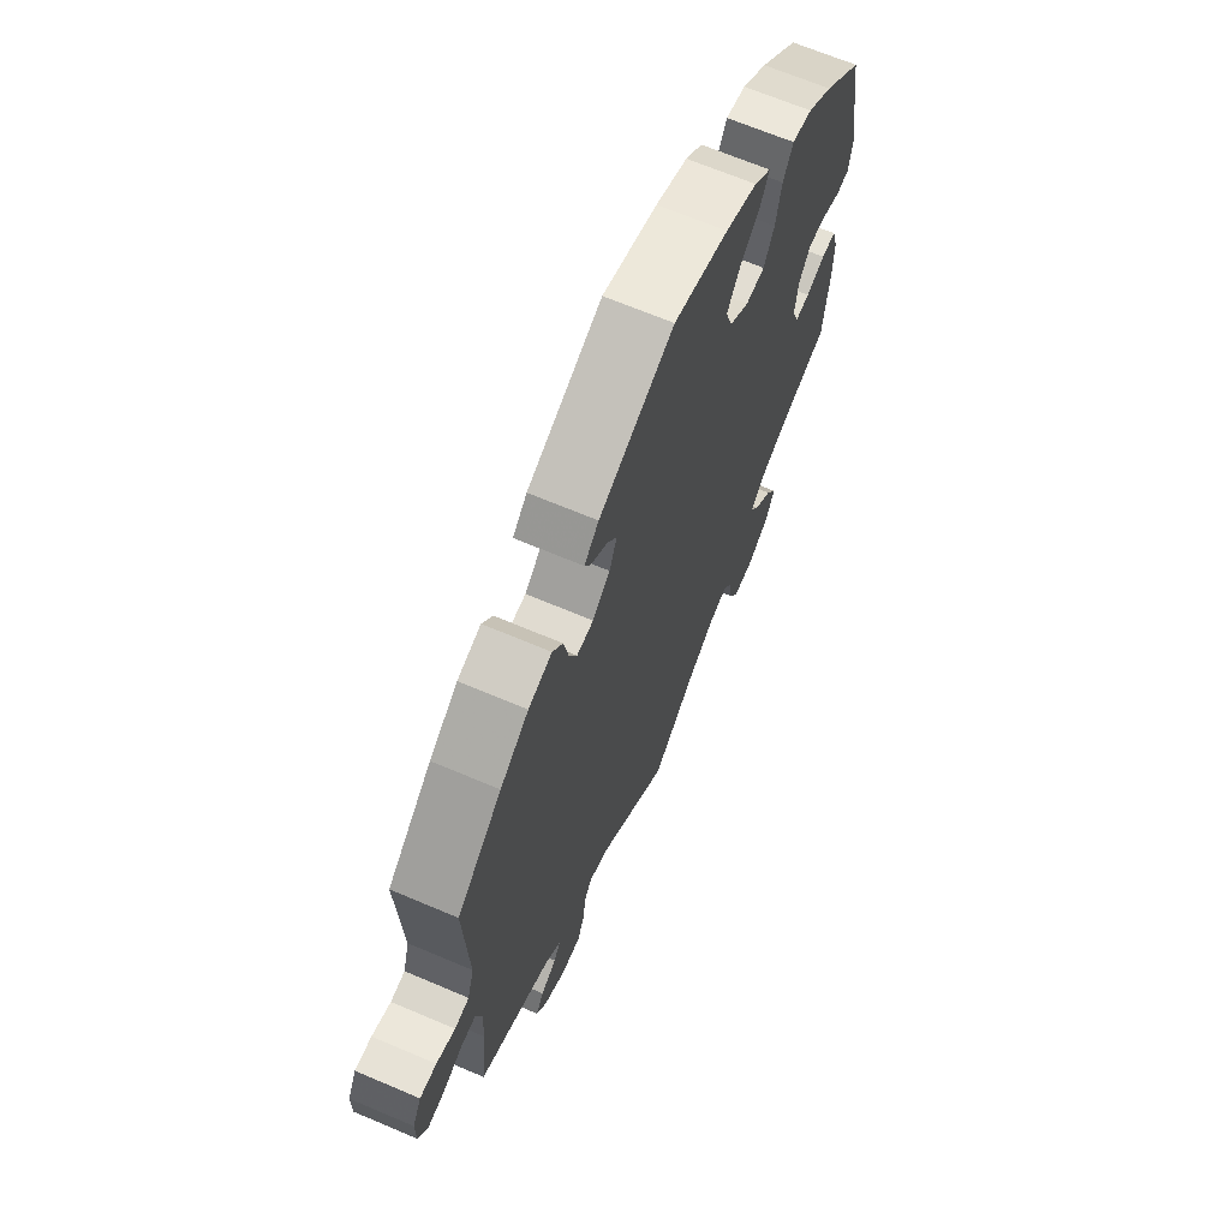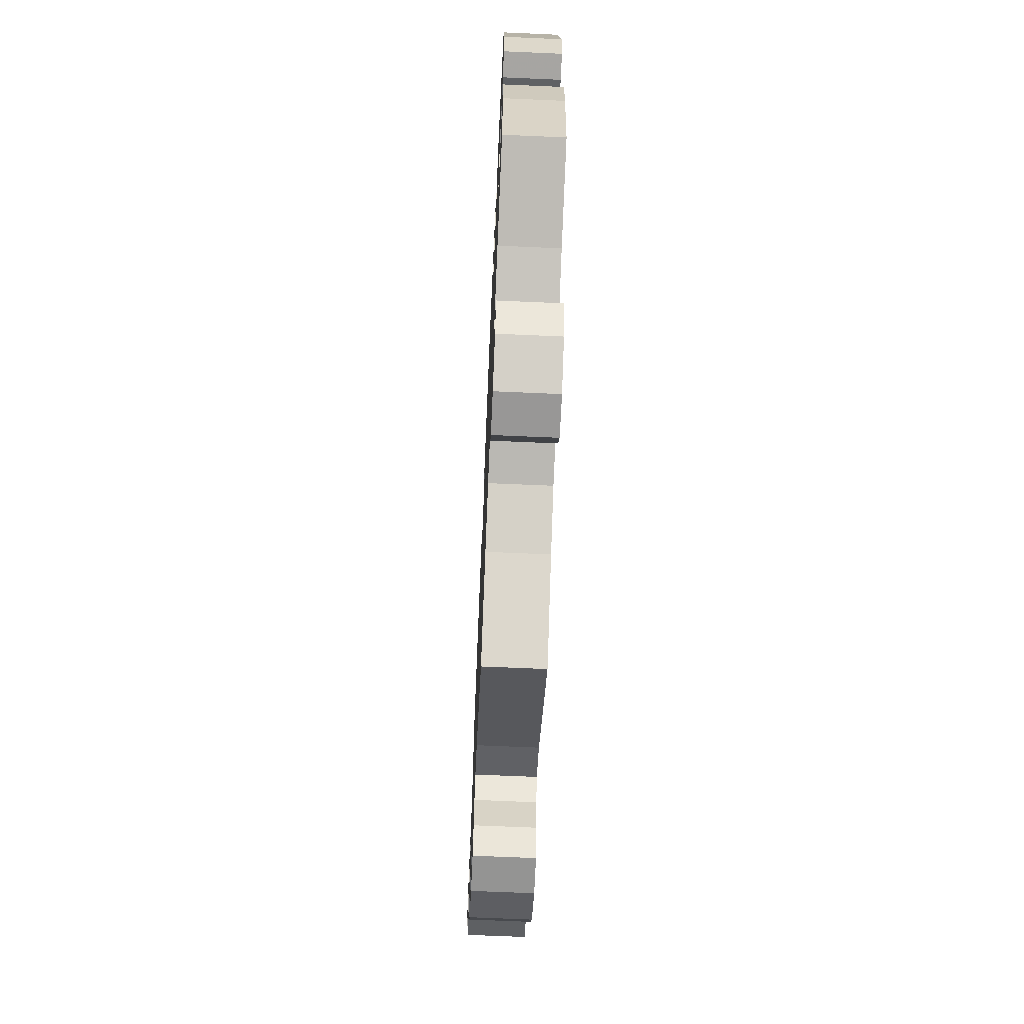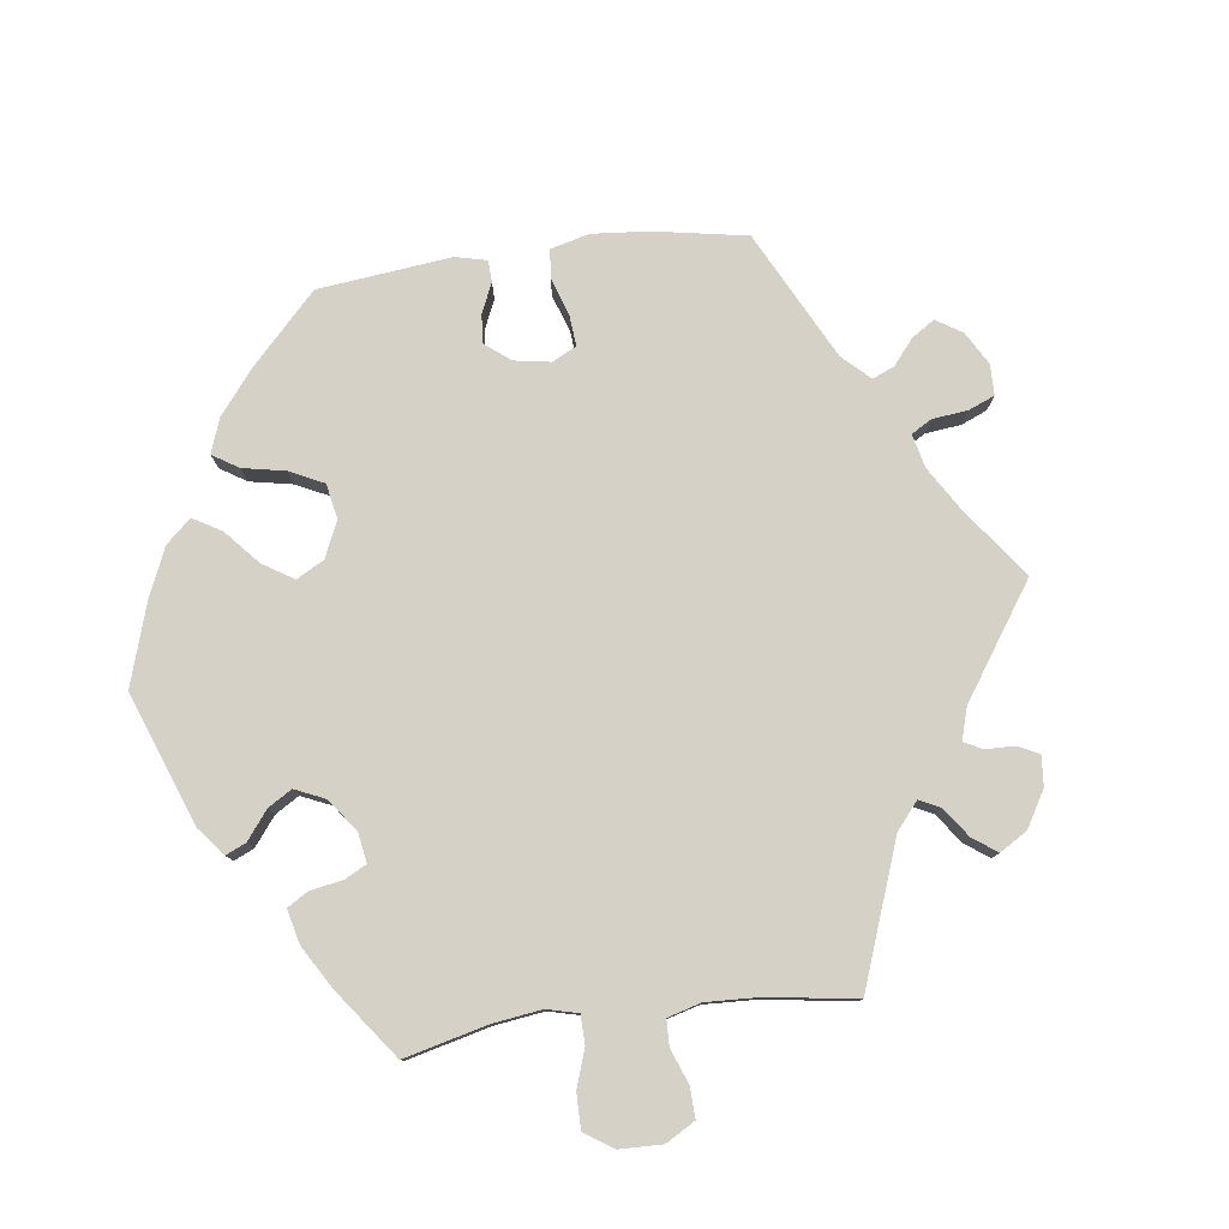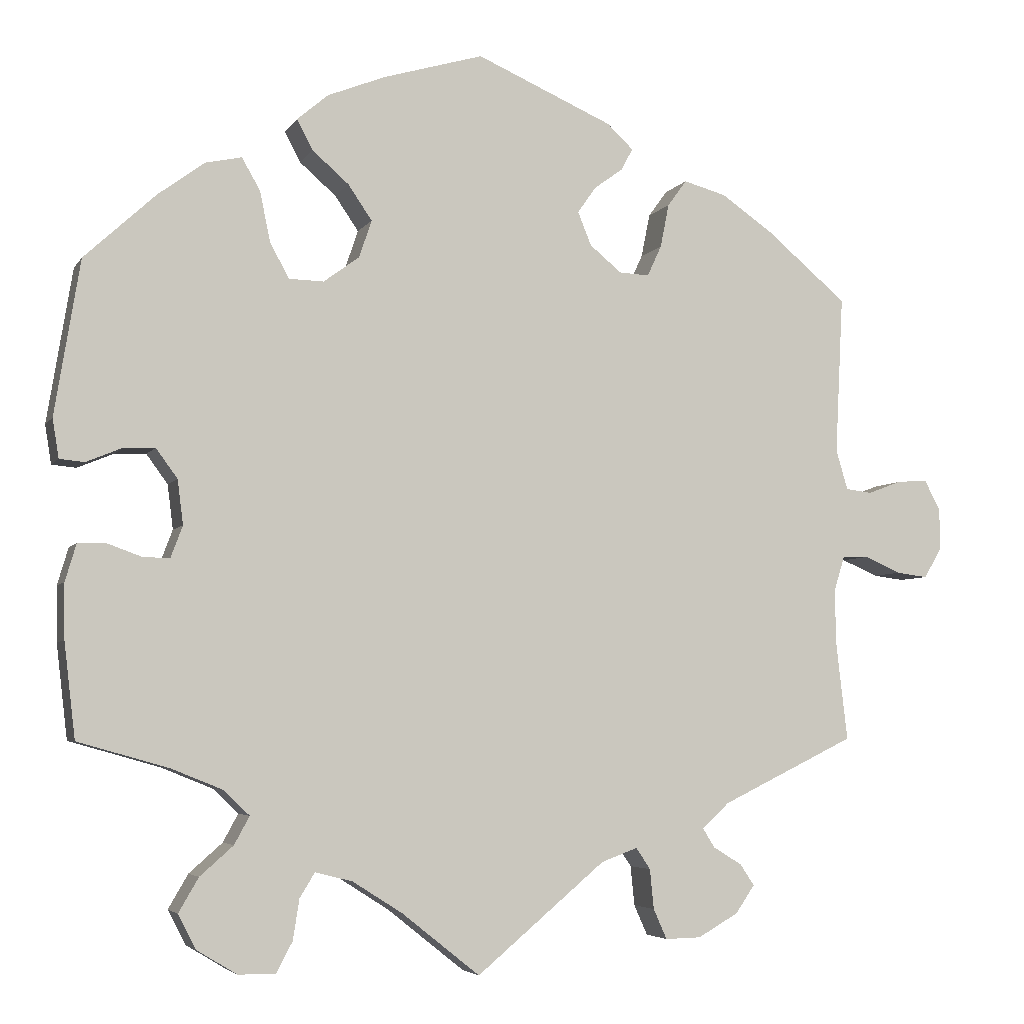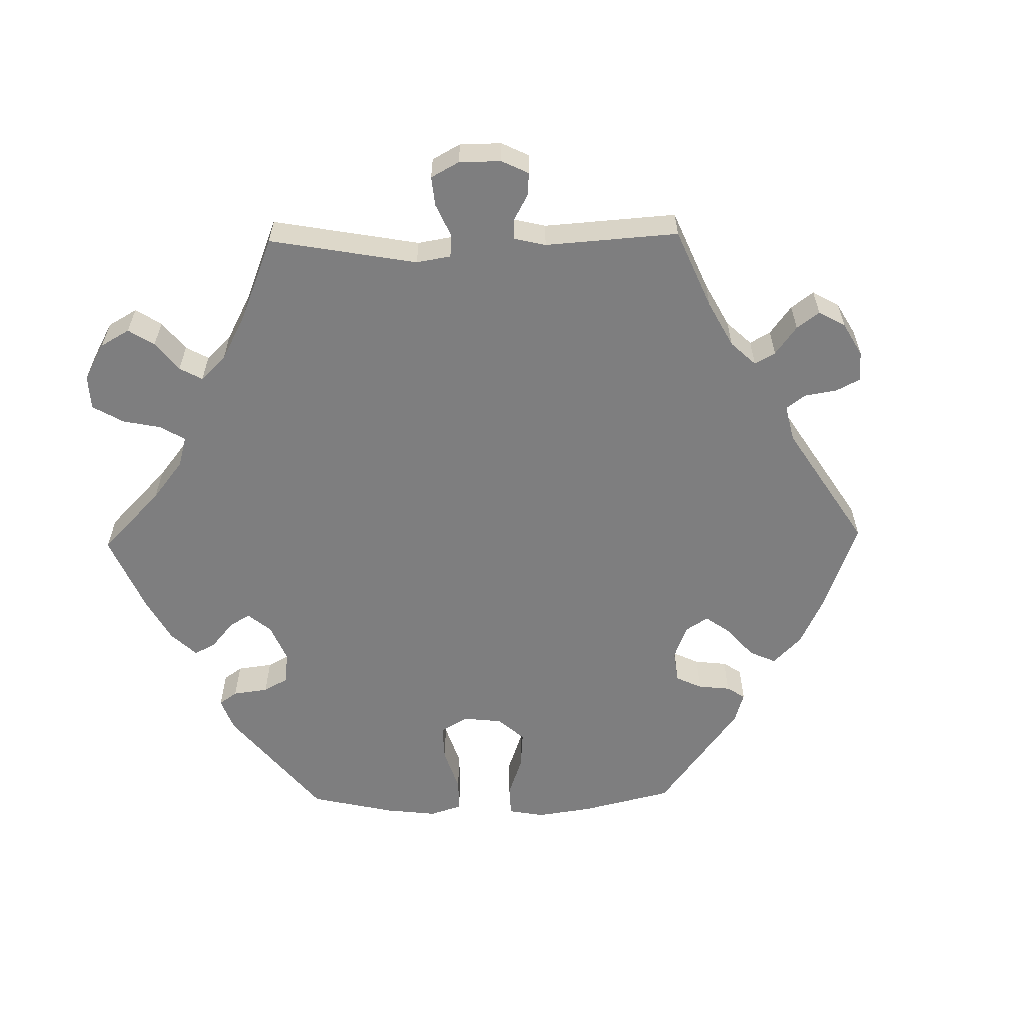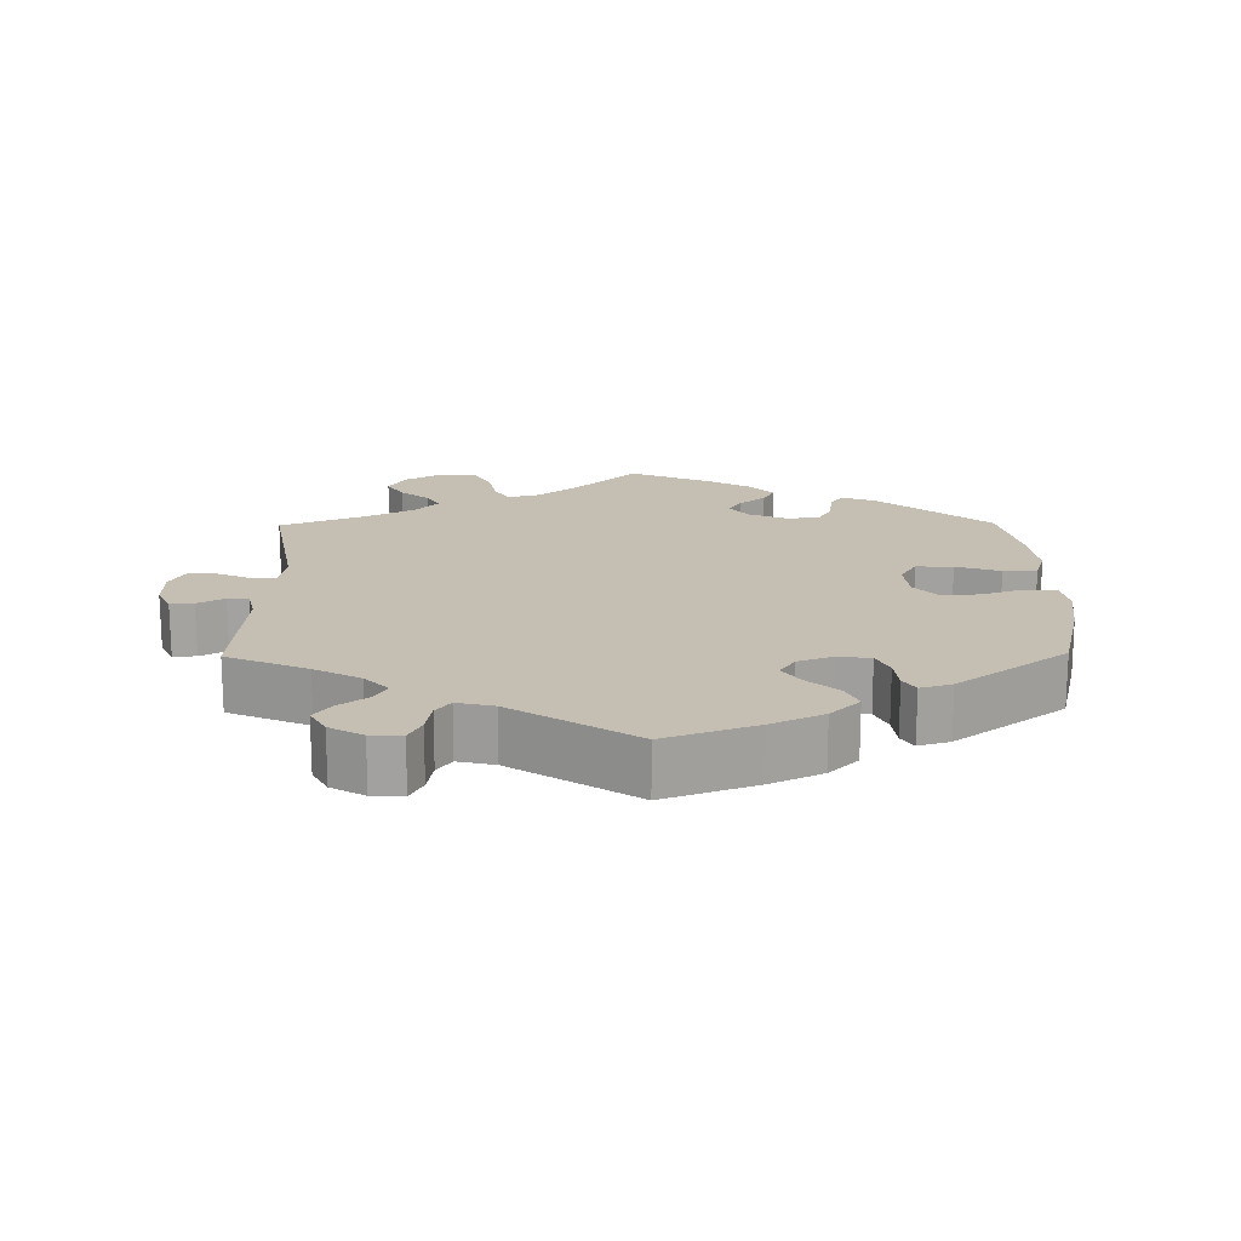
<metadata>
{"format":"obj","ext":"obj","renderer":"f3d","projection":"perspective","resolution":1024,"background":"white","views":[{"elev":66.9,"azim":-66.9,"up":"+Z"},{"elev":-68.3,"azim":87.5,"up":"+Z"},{"elev":78.7,"azim":142.6,"up":"+Y"},{"elev":-4.8,"azim":162.3,"up":"+Z"},{"elev":-59.4,"azim":-148.9,"up":"+Y"},{"elev":17.6,"azim":-60.7,"up":"+Y"}]}
</metadata>
<code>
v -0.398 0.07 0.375
v -0.333 0.07 0.42
v -0.279 0.07 0.435
v -0.255 0.07 0.402
v -0.244 0.07 0.347
v -0.226 0.07 0.308
v -0.188 0.07 0.31
v -0.148 0.07 0.343
v -0.131 0.07 0.385
v -0.154 0.07 0.418
v -0.191 0.07 0.445
v -0.205 0.07 0.472
v -0.172 0.07 0.503
v 0 0.07 0.578
v 0.126 0.07 0.541
v 0.199 0.07 0.512
v 0.238 0.07 0.479
v 0.218 0.07 0.441
v 0.172 0.07 0.401
v 0.142 0.07 0.357
v 0.158 0.07 0.31
v 0.203 0.07 0.277
v 0.247 0.07 0.278
v 0.271 0.07 0.323
v 0.284 0.07 0.386
v 0.307 0.07 0.426
v 0.353 0.07 0.416
v 0.411 0.07 0.373
v 0.501 0.07 0.29
v 0.533 0.07 0.095
v 0.525 0.07 0.046
v 0.494 0.07 0.043
v 0.448 0.07 0.062
v 0.409 0.07 0.063
v 0.382 0.07 0.026
v 0.375 0.07 -0.03
v 0.39 0.07 -0.07
v 0.424 0.07 -0.069
v 0.468 0.07 -0.053
v 0.502 0.07 -0.054
v 0.516 0.07 -0.101
v 0.515 0.07 -0.17
v 0.501 0.07 -0.289
v 0.386 0.07 -0.322
v 0.322 0.07 -0.348
v 0.29 0.07 -0.379
v 0.309 0.07 -0.414
v 0.351 0.07 -0.451
v 0.376 0.07 -0.494
v 0.354 0.07 -0.537
v 0.303 0.07 -0.568
v 0.256 0.07 -0.568
v 0.236 0.07 -0.53
v 0.228 0.07 -0.479
v 0.209 0.07 -0.448
v 0.162 0.07 -0.46
v 0.099 0.07 -0.5
v 0.001 0.07 -0.578
v -0.161 0.07 -0.442
v -0.207 0.07 -0.425
v -0.225 0.07 -0.452
v -0.23 0.07 -0.502
v -0.247 0.07 -0.54
v -0.292 0.07 -0.539
v -0.343 0.07 -0.51
v -0.367 0.07 -0.475
v -0.349 0.07 -0.448
v -0.313 0.07 -0.426
v -0.298 0.07 -0.402
v -0.332 0.07 -0.37
v -0.501 0.07 -0.288
v -0.487 0.07 -0.168
v -0.485 0.07 -0.096
v -0.499 0.07 -0.05
v -0.532 0.07 -0.05
v -0.578 0.07 -0.07
v -0.617 0.07 -0.075
v -0.639 0.07 -0.038
v -0.639 0.07 0.015
v -0.619 0.07 0.053
v -0.581 0.07 0.051
v -0.538 0.07 0.035
v -0.505 0.07 0.039
v -0.49 0.07 0.089
v -0.5 0.07 0.289
v -0.398 0 0.375
v -0.333 0 0.42
v -0.279 0 0.435
v -0.255 0 0.402
v -0.244 0 0.347
v -0.226 0 0.308
v -0.188 0 0.31
v -0.148 0 0.343
v -0.131 0 0.385
v -0.154 0 0.418
v -0.191 0 0.445
v -0.205 0 0.472
v -0.172 0 0.503
v 0 0 0.578
v 0.126 0 0.541
v 0.199 0 0.512
v 0.238 0 0.479
v 0.218 0 0.441
v 0.172 0 0.401
v 0.142 0 0.357
v 0.158 0 0.31
v 0.203 0 0.277
v 0.247 0 0.278
v 0.271 0 0.323
v 0.284 0 0.386
v 0.307 0 0.426
v 0.353 0 0.416
v 0.411 0 0.373
v 0.501 0 0.29
v 0.533 0 0.095
v 0.525 0 0.046
v 0.494 0 0.043
v 0.448 0 0.062
v 0.409 0 0.063
v 0.382 0 0.026
v 0.375 0 -0.03
v 0.39 0 -0.07
v 0.424 0 -0.069
v 0.468 0 -0.053
v 0.502 0 -0.054
v 0.516 0 -0.101
v 0.515 0 -0.17
v 0.501 0 -0.289
v 0.386 0 -0.322
v 0.322 0 -0.348
v 0.29 0 -0.379
v 0.309 0 -0.414
v 0.351 0 -0.451
v 0.376 0 -0.494
v 0.354 0 -0.537
v 0.303 0 -0.568
v 0.256 0 -0.568
v 0.236 0 -0.53
v 0.228 0 -0.479
v 0.209 0 -0.448
v 0.162 0 -0.46
v 0.099 0 -0.5
v 0.001 0 -0.578
v -0.161 0 -0.442
v -0.207 0 -0.425
v -0.225 0 -0.452
v -0.23 0 -0.502
v -0.247 0 -0.54
v -0.292 0 -0.539
v -0.343 0 -0.51
v -0.367 0 -0.475
v -0.349 0 -0.448
v -0.313 0 -0.426
v -0.298 0 -0.402
v -0.332 0 -0.37
v -0.501 0 -0.288
v -0.487 0 -0.168
v -0.485 0 -0.096
v -0.499 0 -0.05
v -0.532 0 -0.05
v -0.578 0 -0.07
v -0.617 0 -0.075
v -0.639 0 -0.038
v -0.639 0 0.015
v -0.619 0 0.053
v -0.581 0 0.051
v -0.538 0 0.035
v -0.505 0 0.039
v -0.49 0 0.089
v -0.5 0 0.289
f 84 85 1 2
f 83 84 2 3
f 79 80 81 82
f 79 82 83
f 78 79 83
f 75 76 77 78
f 74 75 78 83
f 73 74 83 3
f 70 71 72
f 69 70 72 73
f 65 66 67 68
f 65 68 69
f 64 65 69
f 61 62 63 64
f 60 61 64 69
f 57 58 59
f 56 57 59 60
f 55 56 60 69
f 51 52 53 54
f 51 54 55
f 50 51 55
f 47 48 49 50
f 46 47 50 55
f 45 46 55 69
f 41 42 43 44
f 38 39 40 41
f 37 38 41 44
f 36 37 44 45
f 30 31 32 33
f 30 33 34
f 29 30 34
f 28 29 34 35
f 24 25 26 27
f 23 24 27 28
f 16 17 18 19
f 16 19 20
f 15 16 20
f 14 15 20
f 13 14 20 21
f 10 11 12 13
f 9 10 13 21
f 73 3 4 5
f 73 5 6
f 69 73 6 7
f 45 69 7 8
f 23 28 35 36
f 22 23 36 45
f 21 22 45
f 8 9 21 45
f 87 86 170 169
f 88 87 169 168
f 167 166 165 164
f 168 167 164
f 168 164 163
f 163 162 161 160
f 168 163 160 159
f 88 168 159 158
f 157 156 155
f 158 157 155 154
f 153 152 151 150
f 154 153 150
f 154 150 149
f 149 148 147 146
f 154 149 146 145
f 144 143 142
f 145 144 142 141
f 154 145 141 140
f 139 138 137 136
f 140 139 136
f 140 136 135
f 135 134 133 132
f 140 135 132 131
f 154 140 131 130
f 129 128 127 126
f 126 125 124 123
f 129 126 123 122
f 130 129 122 121
f 118 117 116 115
f 119 118 115
f 119 115 114
f 120 119 114 113
f 112 111 110 109
f 113 112 109 108
f 104 103 102 101
f 105 104 101
f 105 101 100
f 105 100 99
f 106 105 99 98
f 98 97 96 95
f 106 98 95 94
f 90 89 88 158
f 91 90 158
f 92 91 158 154
f 93 92 154 130
f 121 120 113 108
f 130 121 108 107
f 130 107 106
f 130 106 94 93
f 1 86 87 2
f 2 87 88 3
f 3 88 89 4
f 4 89 90 5
f 5 90 91 6
f 6 91 92 7
f 7 92 93 8
f 8 93 94 9
f 9 94 95 10
f 10 95 96 11
f 11 96 97 12
f 12 97 98 13
f 13 98 99 14
f 14 99 100 15
f 15 100 101 16
f 16 101 102 17
f 17 102 103 18
f 18 103 104 19
f 19 104 105 20
f 20 105 106 21
f 21 106 107 22
f 22 107 108 23
f 23 108 109 24
f 24 109 110 25
f 25 110 111 26
f 26 111 112 27
f 27 112 113 28
f 28 113 114 29
f 29 114 115 30
f 30 115 116 31
f 31 116 117 32
f 32 117 118 33
f 33 118 119 34
f 34 119 120 35
f 35 120 121 36
f 36 121 122 37
f 37 122 123 38
f 38 123 124 39
f 39 124 125 40
f 40 125 126 41
f 41 126 127 42
f 42 127 128 43
f 43 128 129 44
f 44 129 130 45
f 45 130 131 46
f 46 131 132 47
f 47 132 133 48
f 48 133 134 49
f 49 134 135 50
f 50 135 136 51
f 51 136 137 52
f 52 137 138 53
f 53 138 139 54
f 54 139 140 55
f 55 140 141 56
f 56 141 142 57
f 57 142 143 58
f 58 143 144 59
f 59 144 145 60
f 60 145 146 61
f 61 146 147 62
f 62 147 148 63
f 63 148 149 64
f 64 149 150 65
f 65 150 151 66
f 66 151 152 67
f 67 152 153 68
f 68 153 154 69
f 69 154 155 70
f 70 155 156 71
f 71 156 157 72
f 72 157 158 73
f 73 158 159 74
f 74 159 160 75
f 75 160 161 76
f 76 161 162 77
f 77 162 163 78
f 78 163 164 79
f 79 164 165 80
f 80 165 166 81
f 81 166 167 82
f 82 167 168 83
f 83 168 169 84
f 84 169 170 85
f 85 170 86 1

</code>
